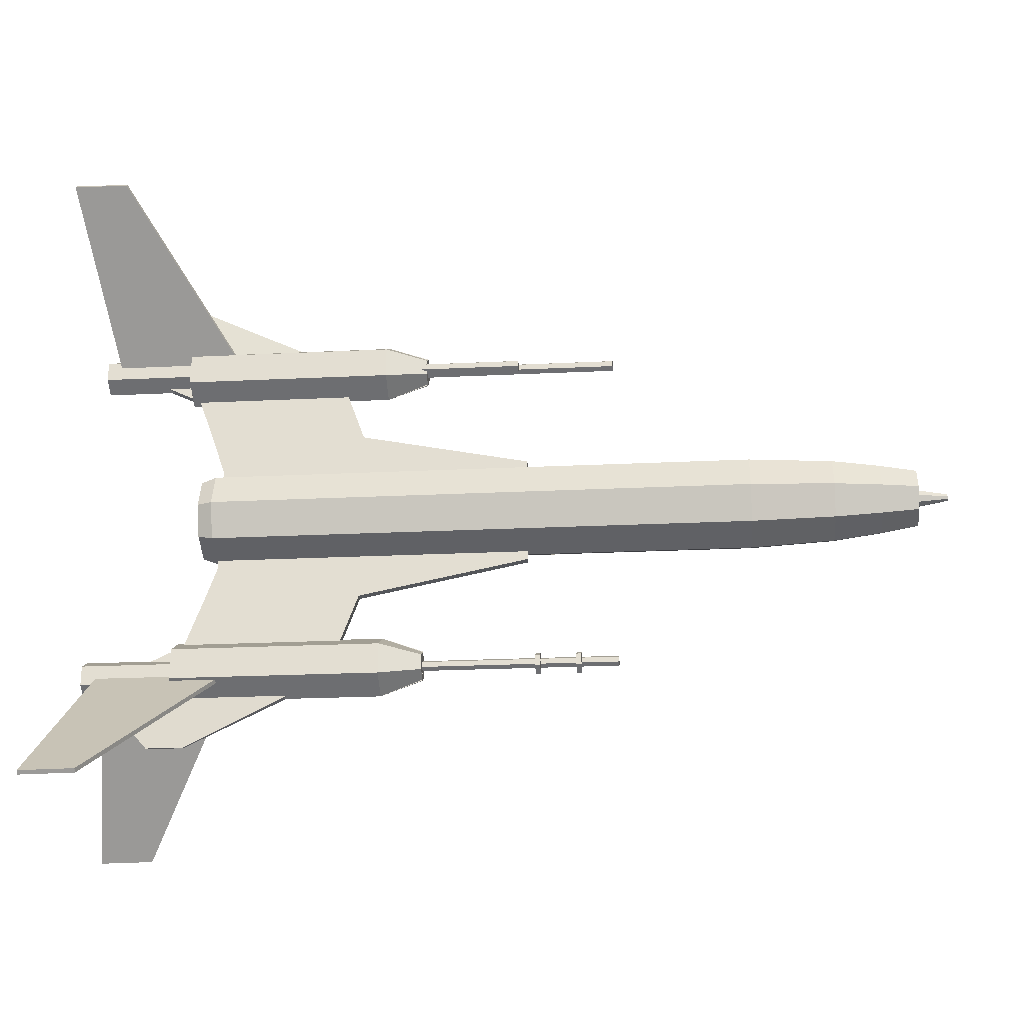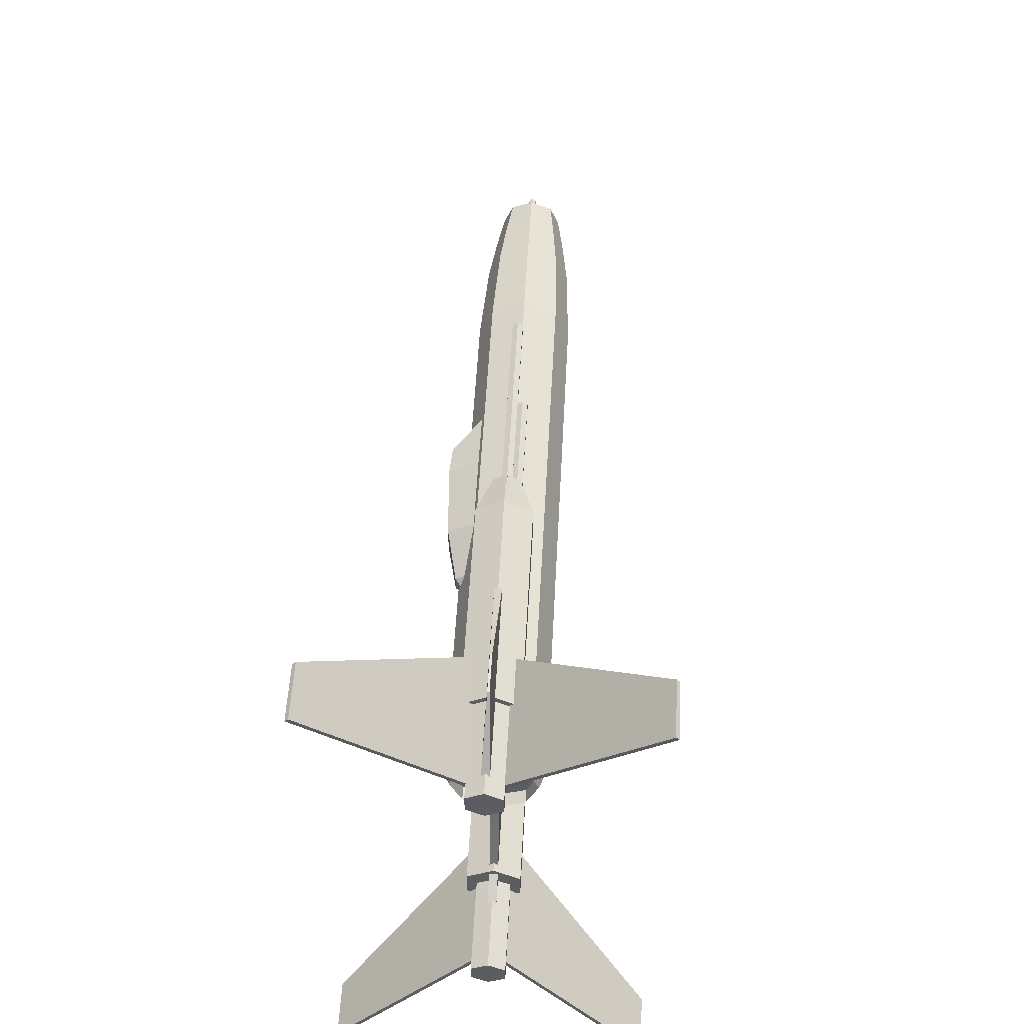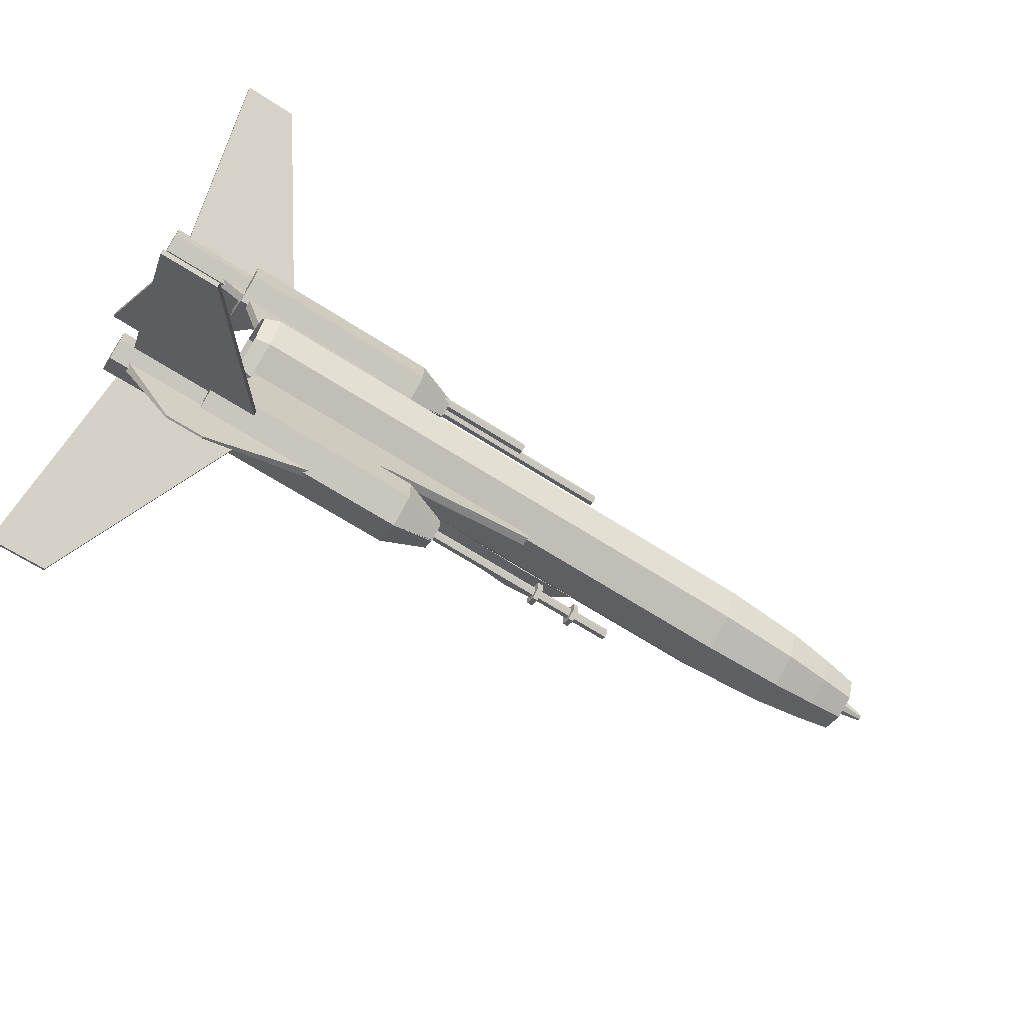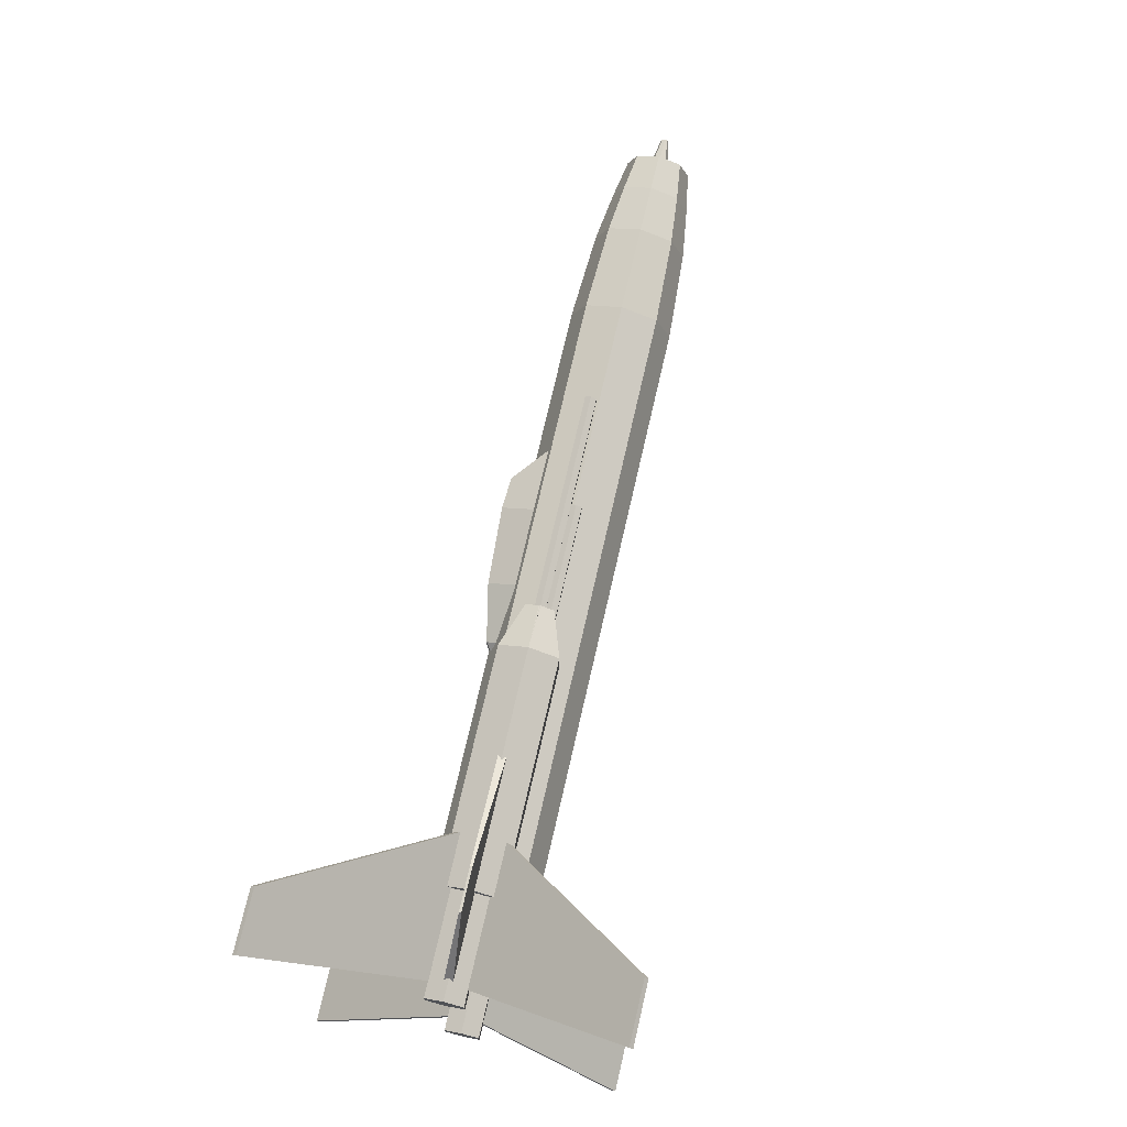
<metadata>
{"format":"obj","ext":"obj","renderer":"f3d","projection":"perspective","resolution":1024,"background":"white","views":[{"elev":-24.7,"azim":4.5,"up":"+Z"},{"elev":54.0,"azim":-86.9,"up":"+Z"},{"elev":-66.8,"azim":-32.8,"up":"+Z"},{"elev":74.5,"azim":-77.0,"up":"+Z"}]}
</metadata>
<code>
o Cube
v -1.279 0.03734 0.1913
v 1.784 0.03734 0.1913
v -1.279 0.2284 0.1122
v 1.784 0.2284 0.1122
v -1.279 0.3075 -0.07887
v 1.784 0.3075 -0.07887
v 2.251 0.03734 0.1641
v 2.251 0.2092 0.09295
v 2.251 0.2803 -0.07887
v 2.516 0.03734 0.1268
v 2.516 0.1828 0.06657
v 2.516 0.243 -0.07887
v 2.723 0.03734 0.0895
v 2.723 0.1564 0.04019
v 2.723 0.2057 -0.07887
v 2.723 0.03734 0.07168
v 2.723 0.1438 0.02758
v 2.723 0.1879 -0.07887
v 2.487 0.03734 0.07168
v 2.487 0.1438 0.02758
v 2.487 0.1879 -0.07887
v 2.487 0.03734 0.06407
v 2.487 0.1384 0.02221
v 2.487 0.1803 -0.07887
v 2.487 0.03734 0.01731
v 2.487 0.1053 -0.01086
v 2.487 0.1335 -0.07887
v 2.9 0.03734 -0.05918
v 2.9 0.05127 -0.06495
v 2.9 0.05704 -0.07887
v -0.3115 0.03734 1.025
v -1.48 0.03734 1.025
v -0.3115 0.03734 0.6799
v -1.48 0.03734 0.6799
v -0.3115 0.1866 0.7661
v -1.48 0.1866 0.7661
v -0.3115 0.1866 0.9384
v -1.48 0.1866 0.9384
v -1.272 0.03284 0.2297
v -1.272 0.06154 0.2297
v -1.272 0.03284 0.179
v -1.272 0.06154 0.179
v 0.5126 0.03284 0.2297
v 0.5126 0.06154 0.2297
v 0.5126 0.03284 0.179
v 0.5126 0.06154 0.179
v -1.34 0.03284 0.4241
v -1.34 0.06154 0.4241
v -0.4497 0.06154 0.4241
v -0.4497 0.03284 0.4241
v -1.441 0.03284 0.7028
v -1.441 0.06154 0.7028
v -0.5511 0.06154 0.7028
v -0.5511 0.03284 0.7028
v -1.938 0.03284 0.9385
v -1.938 0.06154 0.9385
v -0.6872 0.06154 0.9385
v -0.6872 0.03284 0.9385
v -1.62 0.03712 1.297
v -1.62 0.04303 1.297
v -1.411 0.04303 1.297
v -1.411 0.03712 1.297
v -1.558 0.06154 0.7582
v -1.541 0.03284 0.7501
v -1.996 0.03734 0.7791
v -1.484 0.03734 0.7791
v -1.996 0.03734 0.9967
v -1.484 0.03734 0.9967
v -1.996 0.1315 0.9423
v -1.484 0.1315 0.9423
v -1.996 0.1315 0.8335
v -1.484 0.1315 0.8335
v -2.057 0.9108 1.689
v -2.057 0.8929 1.706
v -1.903 0.07456 0.8525
v -1.903 0.05674 0.8703
v -1.756 0.9108 1.685
v -1.756 0.8929 1.703
v -1.157 0.07456 0.8525
v -1.157 0.05674 0.8703
v -1.362 0.03839 0.159
v -1.362 0.2066 0.0893
v -1.362 0.2762 -0.07887
v -1.288 0.03839 0.159
v -1.288 0.2066 0.0893
v -1.288 0.2762 -0.07887
v -0.07939 0.03311 0.7657
v -0.07939 0.108 0.809
v -0.07939 0.108 0.8955
v -0.07939 0.03311 0.9387
v -1.288 0.03839 -0.07867
v 2.9 0.03734 -0.07887
v -1.279 0.03734 -0.3491
v 1.784 0.03734 -0.3491
v -1.279 0.2284 -0.2699
v 1.784 0.2284 -0.2699
v 2.251 0.03734 -0.3219
v 2.251 0.2092 -0.2507
v 2.516 0.03734 -0.2846
v 2.516 0.1828 -0.2243
v 2.723 0.03734 -0.2472
v 2.723 0.1564 -0.1979
v 2.723 0.03734 -0.2294
v 2.723 0.1438 -0.1853
v 2.487 0.03734 -0.2294
v 2.487 0.1438 -0.1853
v 2.487 0.03734 -0.2218
v 2.487 0.1384 -0.18
v 2.487 0.03734 -0.1751
v 2.487 0.1053 -0.1469
v 2.9 0.03734 -0.09857
v 2.9 0.05127 -0.0928
v -0.3115 0.03734 -1.182
v -1.48 0.03734 -1.182
v -0.3115 0.03734 -0.8377
v -1.48 0.03734 -0.8377
v -0.3115 0.1866 -0.9238
v -1.48 0.1866 -0.9238
v -0.3115 0.1866 -1.096
v -1.48 0.1866 -1.096
v -1.272 0.03284 -0.3874
v -1.272 0.06154 -0.3874
v -1.272 0.03284 -0.3368
v -1.272 0.06154 -0.3368
v 0.5126 0.03284 -0.3874
v 0.5126 0.06154 -0.3874
v 0.5126 0.03284 -0.3368
v 0.5126 0.06154 -0.3368
v -1.34 0.03284 -0.5818
v -1.34 0.06154 -0.5818
v -0.4497 0.06154 -0.5818
v -0.4497 0.03284 -0.5818
v -1.441 0.03284 -0.8606
v -1.441 0.06154 -0.8606
v -0.5511 0.06154 -0.8606
v -0.5511 0.03284 -0.8606
v -1.938 0.03284 -1.096
v -1.938 0.06154 -1.096
v -0.6872 0.06154 -1.096
v -0.6872 0.03284 -1.096
v -1.62 0.03712 -1.454
v -1.62 0.04303 -1.454
v -1.411 0.04303 -1.454
v -1.411 0.03712 -1.454
v -1.558 0.06154 -0.916
v -1.541 0.03284 -0.9078
v -1.996 0.03734 -0.9369
v -1.484 0.03734 -0.9369
v -1.996 0.03734 -1.154
v -1.484 0.03734 -1.154
v -1.996 0.1315 -1.1
v -1.484 0.1315 -1.1
v -1.996 0.1315 -0.9913
v -1.484 0.1315 -0.9913
v -2.057 0.9108 -1.846
v -2.057 0.8929 -1.864
v -1.903 0.07456 -1.01
v -1.903 0.05674 -1.028
v -1.756 0.9108 -1.843
v -1.756 0.8929 -1.861
v -1.157 0.07456 -1.01
v -1.157 0.05674 -1.028
v -1.362 0.03839 -0.3167
v -1.362 0.2066 -0.247
v -1.288 0.03839 -0.3167
v -1.288 0.2066 -0.247
v -0.07939 0.03311 -0.9235
v -0.07939 0.108 -0.9667
v -0.07939 0.108 -1.053
v -0.07939 0.03311 -1.096
v -1.288 0.03839 -0.07907
v -1.279 -0.1537 0.1122
v 1.784 -0.1537 0.1122
v -1.279 -0.2329 -0.07887
v 1.784 -0.2329 -0.07887
v 2.251 -0.1345 0.09295
v 2.251 -0.2057 -0.07887
v 2.516 -0.1081 0.06657
v 2.516 -0.1683 -0.07887
v 2.723 -0.08172 0.04019
v 2.723 -0.131 -0.07887
v 2.723 -0.06912 0.02758
v 2.723 -0.1132 -0.07887
v 2.487 -0.06912 0.02758
v 2.487 -0.1132 -0.07887
v 2.487 -0.06374 0.02221
v 2.487 -0.1056 -0.07887
v 2.487 -0.03067 -0.01086
v 2.487 -0.05884 -0.07887
v 2.9 0.02341 -0.06495
v 2.9 0.01765 -0.07887
v -0.3115 -0.1119 0.7661
v -1.48 -0.1119 0.7661
v -0.3115 -0.1119 0.9384
v -1.48 -0.1119 0.9384
v -1.272 0.04184 0.2297
v -1.272 0.01314 0.2297
v -1.272 0.04184 0.179
v -1.272 0.01314 0.179
v 0.5126 0.04184 0.2297
v 0.5126 0.01314 0.2297
v 0.5126 0.04184 0.179
v 0.5126 0.01314 0.179
v -1.34 0.04184 0.4241
v -1.34 0.01314 0.4241
v -0.4497 0.01314 0.4241
v -0.4497 0.04184 0.4241
v -1.441 0.04184 0.7028
v -1.441 0.01314 0.7028
v -0.5511 0.01314 0.7028
v -0.5511 0.04184 0.7028
v -1.938 0.04184 0.9385
v -1.938 0.01314 0.9385
v -0.6872 0.01314 0.9385
v -0.6872 0.04184 0.9385
v -1.62 0.03756 1.297
v -1.62 0.03165 1.297
v -1.411 0.03165 1.297
v -1.411 0.03756 1.297
v -1.558 0.01314 0.7582
v -1.541 0.04184 0.7501
v -1.996 -0.05684 0.9423
v -1.484 -0.05684 0.9423
v -1.996 -0.05684 0.8335
v -1.484 -0.05684 0.8335
v -2.057 -0.8361 1.689
v -2.057 -0.8183 1.706
v -1.903 0.000125 0.8525
v -1.903 0.01794 0.8703
v -1.756 -0.8361 1.685
v -1.756 -0.8183 1.703
v -1.157 0.000125 0.8525
v -1.157 0.01794 0.8703
v -1.362 0.0363 0.159
v -1.362 -0.1319 0.0893
v -1.362 -0.2015 -0.07887
v -1.288 0.0363 0.159
v -1.288 -0.1319 0.0893
v -1.288 -0.2015 -0.07887
v -0.07939 0.04157 0.7657
v -0.07939 -0.03335 0.809
v -0.07939 -0.03335 0.8955
v -0.07939 0.04157 0.9387
v -1.288 0.0363 -0.07867
v -1.279 -0.1537 -0.2699
v 1.784 -0.1537 -0.2699
v 2.251 -0.1345 -0.2507
v 2.516 -0.1081 -0.2243
v 2.723 -0.08172 -0.1979
v 2.723 -0.06912 -0.1853
v 2.487 -0.06912 -0.1853
v 2.487 -0.06374 -0.18
v 2.487 -0.03067 -0.1469
v 2.9 0.02341 -0.0928
v -0.3115 -0.1119 -0.9238
v -1.48 -0.1119 -0.9238
v -0.3115 -0.1119 -1.096
v -1.48 -0.1119 -1.096
v -1.272 0.04184 -0.3874
v -1.272 0.01314 -0.3874
v -1.272 0.04184 -0.3368
v -1.272 0.01314 -0.3368
v 0.5126 0.04184 -0.3874
v 0.5126 0.01314 -0.3874
v 0.5126 0.04184 -0.3368
v 0.5126 0.01314 -0.3368
v -1.34 0.04184 -0.5818
v -1.34 0.01314 -0.5818
v -0.4497 0.01314 -0.5818
v -0.4497 0.04184 -0.5818
v -1.441 0.04184 -0.8606
v -1.441 0.01314 -0.8606
v -0.5511 0.01314 -0.8606
v -0.5511 0.04184 -0.8606
v -1.938 0.04184 -1.096
v -1.938 0.01314 -1.096
v -0.6872 0.01314 -1.096
v -0.6872 0.04184 -1.096
v -1.62 0.03756 -1.454
v -1.62 0.03165 -1.454
v -1.411 0.03165 -1.454
v -1.411 0.03756 -1.454
v -1.558 0.01314 -0.916
v -1.541 0.04184 -0.9078
v -1.996 -0.05684 -1.1
v -1.484 -0.05684 -1.1
v -1.996 -0.05684 -0.9913
v -1.484 -0.05684 -0.9913
v -2.057 -0.8361 -1.846
v -2.057 -0.8183 -1.864
v -1.903 0.000125 -1.01
v -1.903 0.01794 -1.028
v -1.756 -0.8361 -1.843
v -1.756 -0.8183 -1.861
v -1.157 0.000125 -1.01
v -1.157 0.01794 -1.028
v -1.362 0.0363 -0.3167
v -1.362 -0.1319 -0.247
v -1.288 0.0363 -0.3167
v -1.288 -0.1319 -0.247
v -0.07939 0.04157 -0.9235
v -0.07939 -0.03335 -0.9667
v -0.07939 -0.03335 -1.053
v -0.07939 0.04157 -1.096
v -1.288 0.0363 -0.07907
v 3.27 1.909 0.04871
v 3.27 1.909 -0.04871
v 0.9559 0.2416 -0.2466
v 0.9559 0.2416 0.08887
v 0.7881 0.4028 0.01017
v 0.6193 0.2416 0.1096
v 0.2096 0.2416 0.08436
v -0.09035 0.2416 0.01537
v -0.2001 0.2416 -0.07887
v 0.6193 0.4122 0.01537
v 0.2096 0.3893 0.002743
v -0.09035 0.3269 -0.03175
v 0.7881 0.4028 -0.1679
v 0.6193 0.2416 -0.2674
v 0.2096 0.2416 -0.2421
v 0.7886 0.4027 -0.07887
v 0.2096 0.3893 -0.07887
v 0.6193 0.4122 -0.07887
v -0.09035 0.3269 -0.07887
v -0.09035 0.2416 -0.1731
v 0.6193 0.4122 -0.1731
v 0.2096 0.3893 -0.1605
v -0.09035 0.3269 -0.126
v -0.156 0.03734 0.819
v 1.019 0.03734 0.819
v -0.156 0.009076 0.8353
v 1.019 0.009076 0.8353
v -0.156 0.009076 0.868
v 1.019 0.009076 0.868
v -0.156 0.03734 0.8843
v 1.019 0.03734 0.8843
v -0.156 0.06561 0.868
v 1.019 0.06561 0.868
v -0.156 0.06561 0.8353
v 1.019 0.06561 0.8353
v -0.09208 0.03734 -0.9803
v 1.02 0.03734 -0.9803
v -0.09208 0.01215 -0.9949
v 1.02 0.01215 -0.9949
v -0.09208 0.01215 -1.024
v 1.02 0.01215 -1.024
v -0.09208 0.03734 -1.038
v 1.02 0.03734 -1.038
v -0.09208 0.06253 -1.024
v 1.02 0.06253 -1.024
v -0.09208 0.06253 -0.9949
v 1.02 0.06253 -0.9949
v -0.1437 -0.01656 0.8147
v 0.4632 -0.01656 0.8147
v -0.1437 -0.04483 0.831
v 0.4632 -0.04483 0.831
v -0.1437 -0.04483 0.8636
v 0.4632 -0.04483 0.8636
v -0.1437 -0.01656 0.88
v 0.4632 -0.01656 0.88
v -0.1437 0.0117 0.8636
v 0.4632 0.0117 0.8636
v -0.1437 0.0117 0.831
v 0.4632 0.0117 0.831
v 0.5545 0.03734 -1.073
v 0.5824 0.03734 -1.073
v 0.5545 -0.01639 -1.042
v 0.5824 -0.01639 -1.042
v 0.5545 -0.01639 -0.9804
v 0.5824 -0.01639 -0.9804
v 0.5545 0.03734 -0.9494
v 0.5824 0.03734 -0.9494
v 0.5545 0.09108 -0.9804
v 0.5824 0.09108 -0.9804
v 0.5545 0.09108 -1.042
v 0.5824 0.09108 -1.042
v 0.7838 0.03734 -1.074
v 0.8117 0.03734 -1.074
v 0.7838 -0.01639 -1.043
v 0.8117 -0.01639 -1.043
v 0.7838 -0.01639 -0.9808
v 0.8117 -0.01639 -0.9808
v 0.7838 0.03734 -0.9498
v 0.8117 0.03734 -0.9498
v 0.7838 0.09108 -0.9808
v 0.8117 0.09108 -0.9808
v 0.7838 0.09108 -1.043
v 0.8117 0.09108 -1.043
f 1 2 4 3
f 3 4 6 5
f 6 4 8 9
f 3 5 83 82
f 4 2 7 8
f 12 11 14 15
f 8 7 10 11
f 9 8 11 12
f 11 10 13 14
f 15 14 17 18
f 14 13 16 17
f 17 16 19 20
f 18 17 20 21
f 20 19 22 23
f 21 20 23 24
f 24 23 26 27
f 23 22 25 26
f 27 26 29 30
f 26 25 28 29
f 33 34 36 35
f 34 32 38 36
f 35 36 38 37
f 37 38 32 31
f 31 33 87 90
f 39 40 42 41
f 45 46 44 43
f 40 39 47 48
f 46 42 40 44
f 50 49 53 54
f 44 40 48 49
f 43 44 49 50
f 48 47 51 52
f 49 48 52 53
f 57 56 60 61
f 52 51 64 63
f 53 52 63 56 57
f 54 53 57 58
f 62 61 60 59
f 58 57 61 62
f 56 55 59 60
f 63 64 55 56
f 67 68 70 69
f 69 70 72 71
f 71 72 66 65
f 65 67 69 71
f 73 74 76 75
f 75 76 80 79
f 79 80 78 77
f 77 78 74 73
f 75 79 77 73
f 80 76 74 78
f 29 28 92 30
f 35 37 89 88
f 1 3 82 81
f 90 87 88 89
f 81 82 85 84
f 82 83 86 85
f 37 31 90 89
f 33 35 88 87
f 86 91 84 85
f 93 95 96 94
f 95 5 6 96
f 6 9 98 96
f 95 164 83 5
f 96 98 97 94
f 12 15 102 100
f 98 100 99 97
f 9 12 100 98
f 100 102 101 99
f 15 18 104 102
f 102 104 103 101
f 104 106 105 103
f 18 21 106 104
f 106 108 107 105
f 21 24 108 106
f 24 27 110 108
f 108 110 109 107
f 27 30 112 110
f 110 112 111 109
f 115 117 118 116
f 116 118 120 114
f 117 119 120 118
f 119 113 114 120
f 113 170 167 115
f 121 123 124 122
f 127 125 126 128
f 122 130 129 121
f 128 126 122 124
f 132 136 135 131
f 126 131 130 122
f 125 132 131 126
f 130 134 133 129
f 131 135 134 130
f 139 143 142 138
f 134 145 146 133
f 135 139 138 145 134
f 136 140 139 135
f 144 141 142 143
f 140 144 143 139
f 138 142 141 137
f 145 138 137 146
f 149 151 152 150
f 151 153 154 152
f 153 147 148 154
f 147 153 151 149
f 155 157 158 156
f 157 161 162 158
f 161 159 160 162
f 159 155 156 160
f 157 155 159 161
f 162 160 156 158
f 112 30 92 111
f 117 168 169 119
f 93 163 164 95
f 170 169 168 167
f 163 165 166 164
f 164 166 86 83
f 119 169 170 113
f 115 167 168 117
f 86 166 165 171
f 1 172 173 2
f 172 174 175 173
f 175 177 176 173
f 172 235 236 174
f 173 176 7 2
f 179 181 180 178
f 176 178 10 7
f 177 179 178 176
f 178 180 13 10
f 181 183 182 180
f 180 182 16 13
f 182 184 19 16
f 183 185 184 182
f 184 186 22 19
f 185 187 186 184
f 187 189 188 186
f 186 188 25 22
f 189 191 190 188
f 188 190 28 25
f 33 192 193 34
f 34 193 195 32
f 192 194 195 193
f 194 31 32 195
f 31 243 240 33
f 196 198 199 197
f 202 200 201 203
f 197 205 204 196
f 203 201 197 199
f 207 211 210 206
f 201 206 205 197
f 200 207 206 201
f 205 209 208 204
f 206 210 209 205
f 214 218 217 213
f 209 220 221 208
f 210 214 213 220 209
f 211 215 214 210
f 219 216 217 218
f 215 219 218 214
f 213 217 216 212
f 220 213 212 221
f 67 222 223 68
f 222 224 225 223
f 224 65 66 225
f 65 224 222 67
f 226 228 229 227
f 228 232 233 229
f 232 230 231 233
f 230 226 227 231
f 228 226 230 232
f 233 231 227 229
f 190 191 92 28
f 192 241 242 194
f 1 234 235 172
f 243 242 241 240
f 234 237 238 235
f 235 238 239 236
f 194 242 243 31
f 33 240 241 192
f 239 238 237 244
f 93 94 246 245
f 245 246 175 174
f 175 246 247 177
f 245 174 236 298
f 246 94 97 247
f 179 248 249 181
f 247 97 99 248
f 177 247 248 179
f 248 99 101 249
f 181 249 250 183
f 249 101 103 250
f 250 103 105 251
f 183 250 251 185
f 251 105 107 252
f 185 251 252 187
f 187 252 253 189
f 252 107 109 253
f 189 253 254 191
f 253 109 111 254
f 115 116 256 255
f 116 114 258 256
f 255 256 258 257
f 257 258 114 113
f 113 115 301 304
f 259 260 262 261
f 265 266 264 263
f 260 259 267 268
f 266 262 260 264
f 270 269 273 274
f 264 260 268 269
f 263 264 269 270
f 268 267 271 272
f 269 268 272 273
f 277 276 280 281
f 272 271 284 283
f 273 272 283 276 277
f 274 273 277 278
f 282 281 280 279
f 278 277 281 282
f 276 275 279 280
f 283 284 275 276
f 149 150 286 285
f 285 286 288 287
f 287 288 148 147
f 147 149 285 287
f 289 290 292 291
f 291 292 296 295
f 295 296 294 293
f 293 294 290 289
f 291 295 293 289
f 296 292 290 294
f 254 111 92 191
f 255 257 303 302
f 93 245 298 297
f 304 301 302 303
f 297 298 300 299
f 298 236 239 300
f 257 113 304 303
f 115 255 302 301
f 239 305 299 300
f 314 313 317
f 312 311 315 316
f 313 312 316 317
f 311 309 310 315
f 320 327 326 319
f 319 326 318 308
f 314 328 325
f 314 317 324
f 316 315 323 322
f 317 316 322 324
f 315 310 321 323
f 325 328 327 320
f 314 324 328
f 327 322 323 326
f 328 324 322 327
f 326 323 321 318
f 310 309 308 318 321
f 329 330 332 331
f 331 332 334 333
f 333 334 336 335
f 335 336 338 337
f 332 330 340 338 336 334
f 337 338 340 339
f 339 340 330 329
f 341 343 344 342
f 343 345 346 344
f 345 347 348 346
f 347 349 350 348
f 344 346 348 350 352 342
f 349 351 352 350
f 351 341 342 352
f 353 354 356 355
f 355 356 358 357
f 357 358 360 359
f 359 360 362 361
f 356 354 364 362 360 358
f 361 362 364 363
f 363 364 354 353
f 365 366 368 367
f 367 368 370 369
f 369 370 372 371
f 371 372 374 373
f 368 366 376 374 372 370
f 373 374 376 375
f 375 376 366 365
f 365 367 369 371 373 375
f 377 378 380 379
f 379 380 382 381
f 381 382 384 383
f 383 384 386 385
f 380 378 388 386 384 382
f 385 386 388 387
f 387 388 378 377
f 377 379 381 383 385 387
l 306 307

</code>
